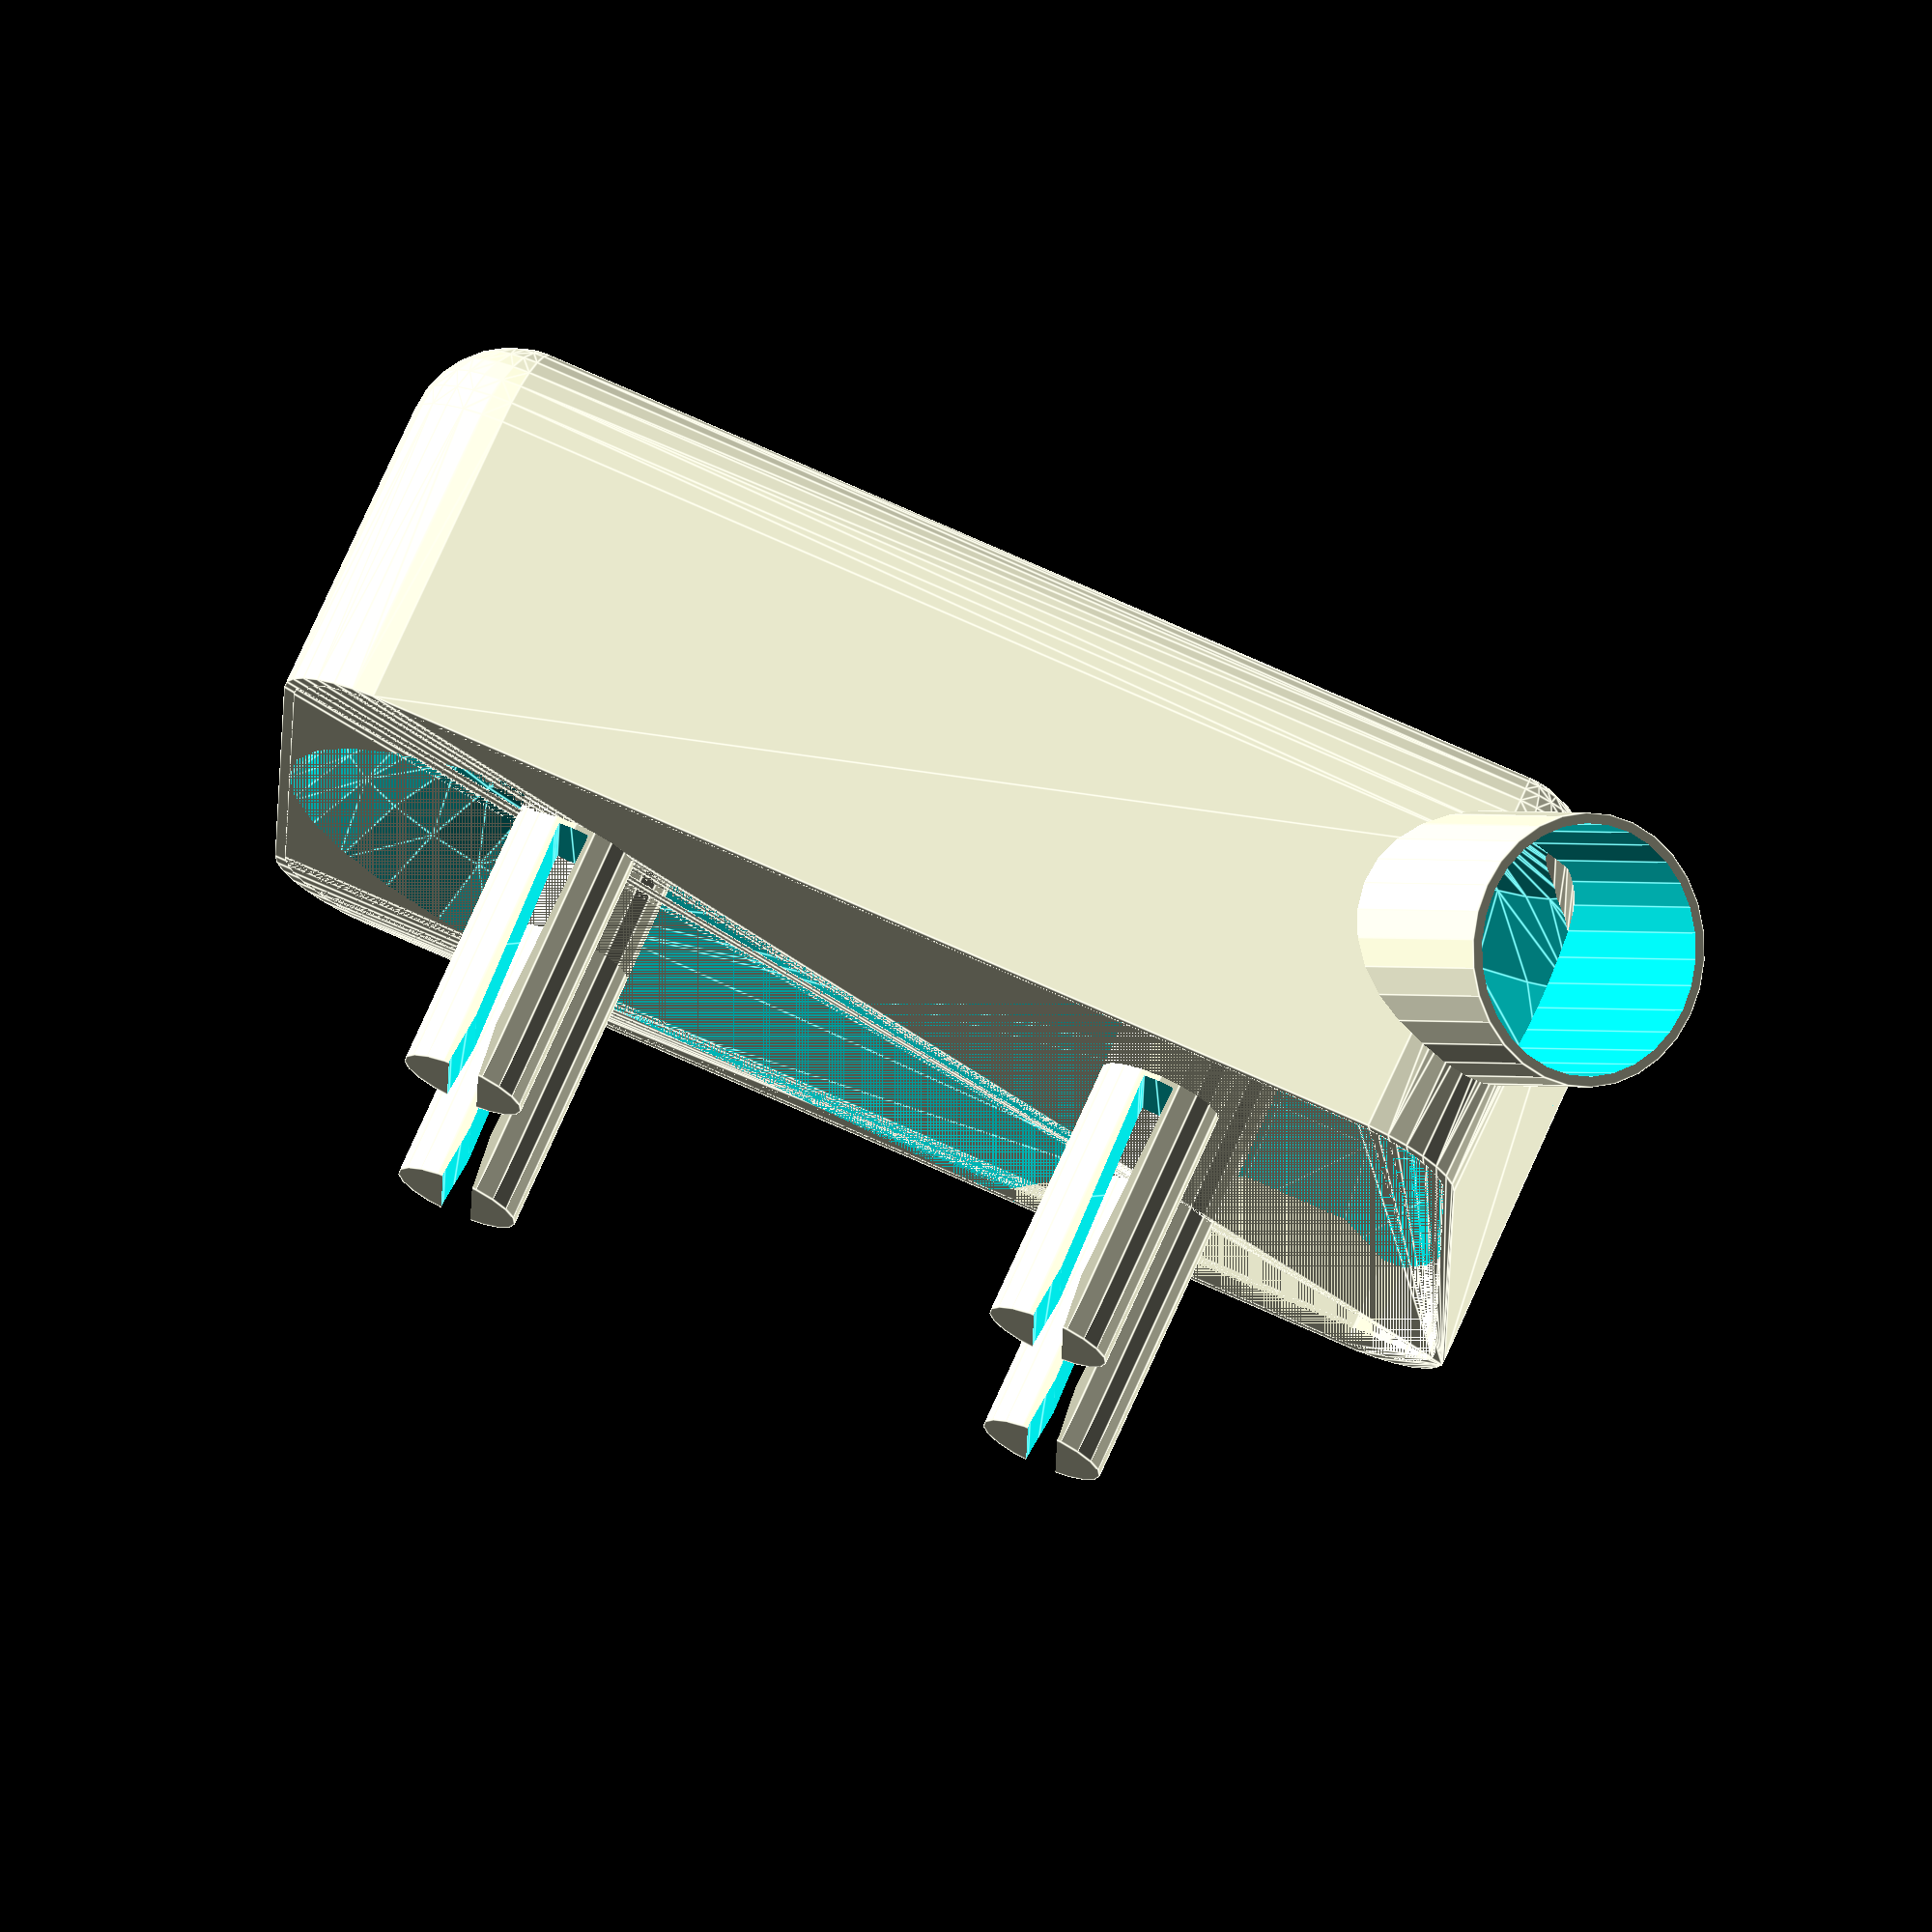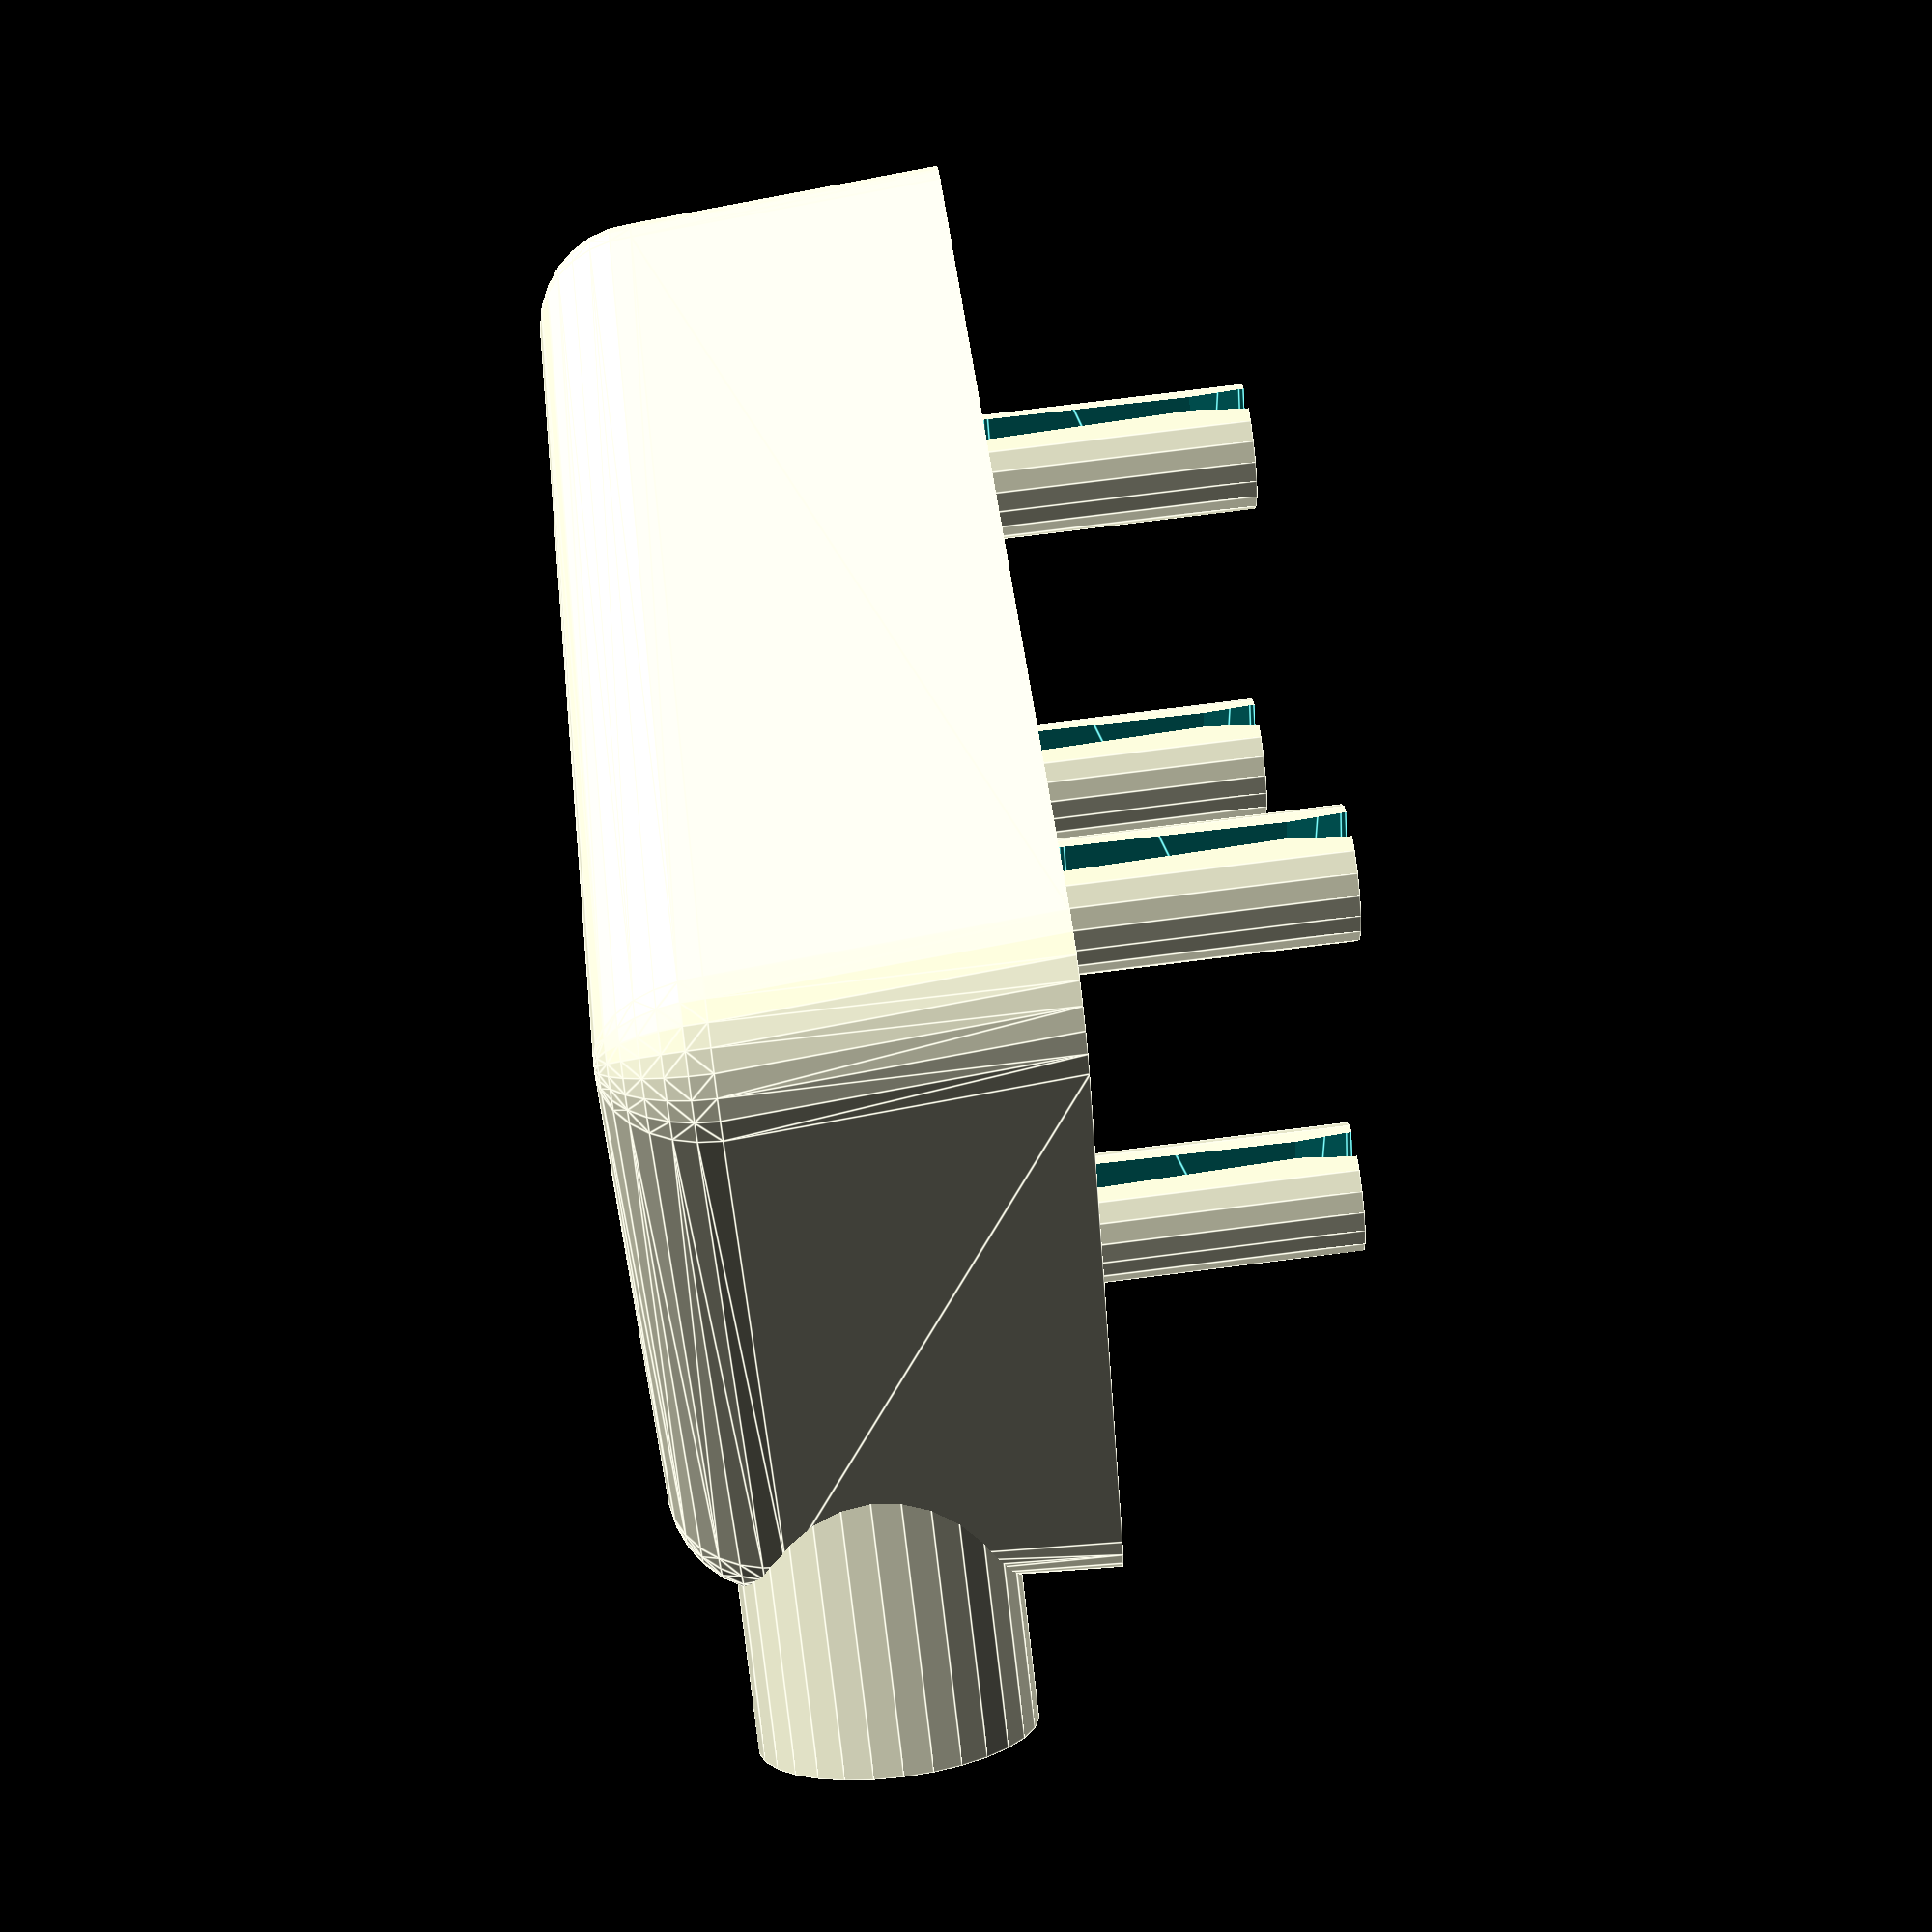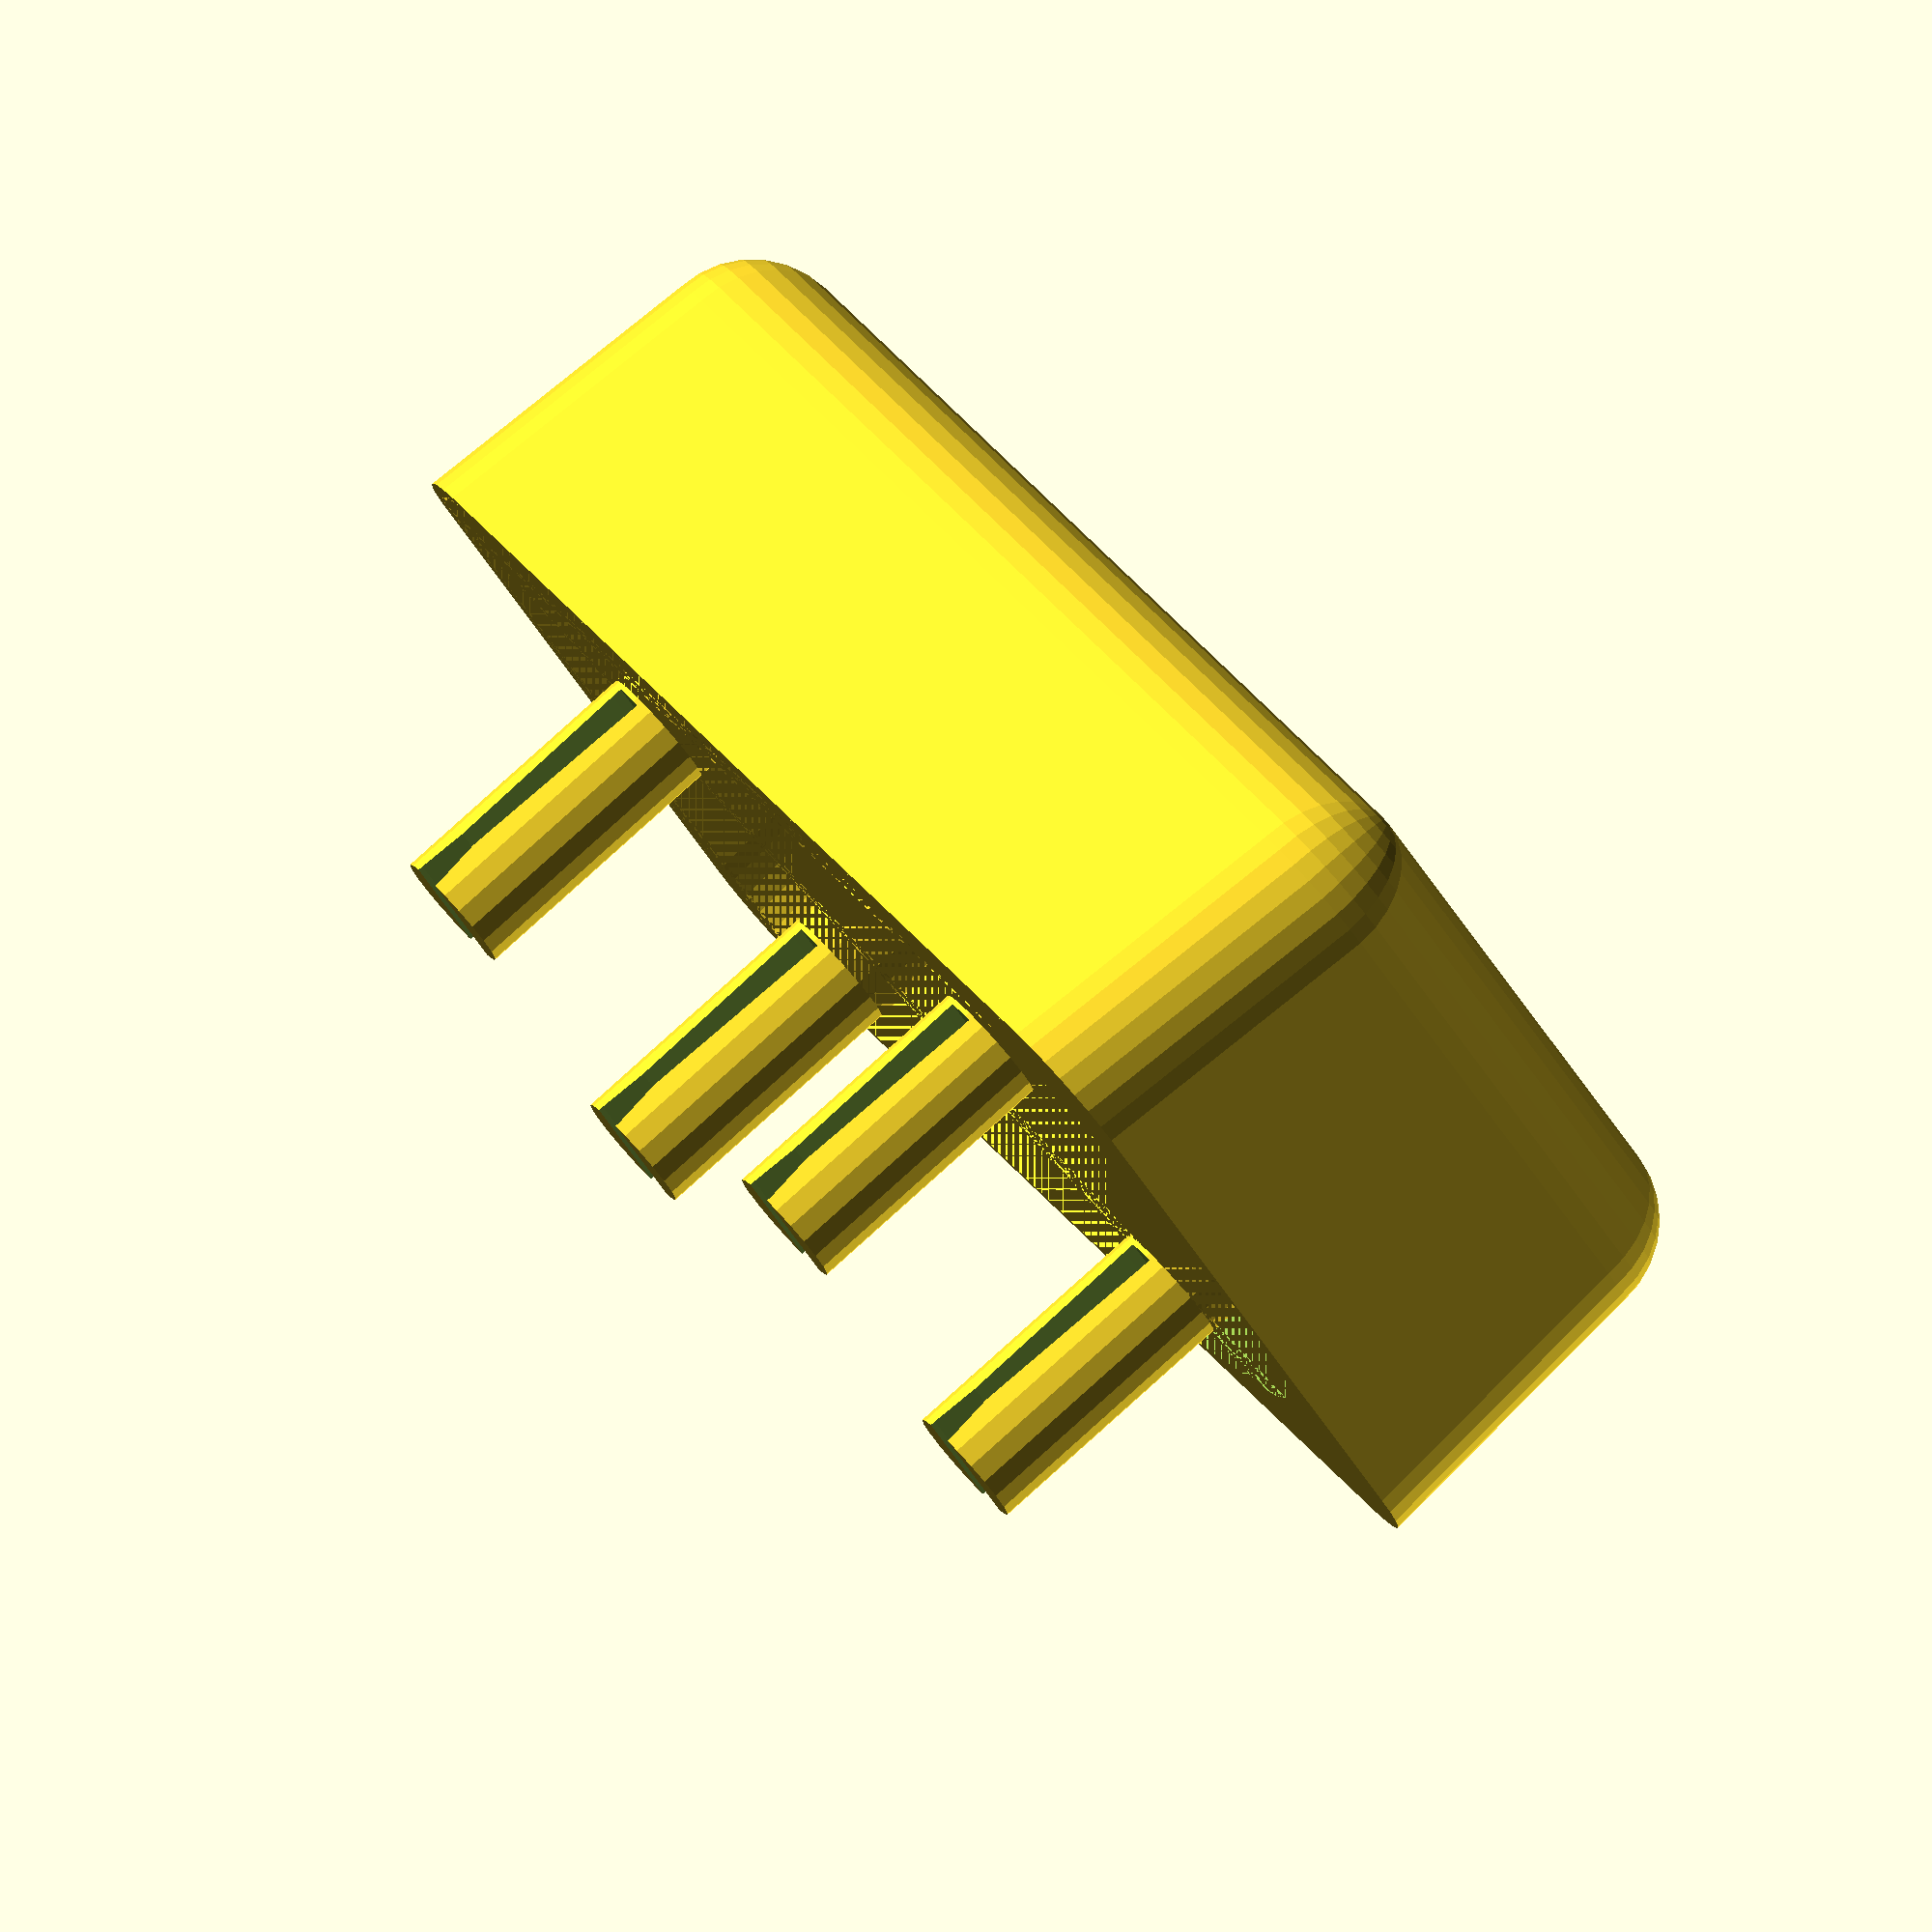
<openscad>
// Air vent hose adapter for F150.  I use this to redirect the flow of A/C to my thermally
// challenged Comma 3x during the hotter months.

h = 55;
d = 100;
w = 55;
t = 2;

main();

module main(){
    difference() {
        box();
        box(-t);
        tube();
        // logo();
    }
    connector();
    scoop();
    corners([60, 40]) translate([0, 0, h]) rotate([0, 180, 90]) clip();
}

// Box that interfaces with vent
module box(o=0) {
    hull() {
        translate([0, 0, (w+o+5)/2]) corners([d+o, w+o]) sphere(10);
        corners([d+o, w+o+5]) half_sphere(10);
    }
}

// Hollow bit that redirects air
module scoop() {
    r1 = 70/2;
    difference() {
        box(-t);
        hull() {
            translate([-55/2, 0, -30/2]) sphere(r1, true);
            translate([40, -20/2, -30/2]) sphere(r1+20, true);
        }
        tube();
    }
}

module connector() {
    difference() {
        tube(t/2);
        tube();
        box(-t);
    }
}

module tube(o=0) {
    r = (23.8)/2 + o;
    translate([30, 0, r+10-o]) rotate([90, 0, 35]) cylinder(60-o, r=r);
}

module half_sphere(radius) {
    difference() {
        sphere(radius);
        translate([0, 0, -radius]) cube(radius*2, true);
    }
}

module logo(){
    translate([105, 0, 64]) rotate([0, 0, 270]) linear_extrude(2) text("3X", size=80, font="Monument Extended:style=bold, sans-serif", direction="ttb");
}

module corners(dimensions=[1,1], o=0) {
    x = dimensions[0]/2;
    y = dimensions[1]/2;
  
    translate([-x, y]) children();
    translate([x, y]) children();
    translate([-x, -y]) children();
    translate([x, -y]) children();
}

// The thingies that clis onto the vent fins
module clip() {
    r = 6;
    t = 2;
    h = h + 10;
    
    translate([0, 0, 16]) difference() {
        cylinder(h, r=r);
        hull() {
            translate([0, 0, h - 25]) cube([h, t+1, 1], true);
            translate([0, 0, h - 5 ]) cube([h, t, 1], true);
        }
        hull() {
            translate([0, 0, h - 5 ]) cube([h, t, 1], true);
            translate([0, 0, h]) cube([h, t+1, 1], true);
        }
    }
}

</openscad>
<views>
elev=105.7 azim=359.1 roll=336.1 proj=o view=edges
elev=103.5 azim=147.8 roll=97.2 proj=p view=edges
elev=97.2 azim=219.2 roll=312.0 proj=o view=wireframe
</views>
